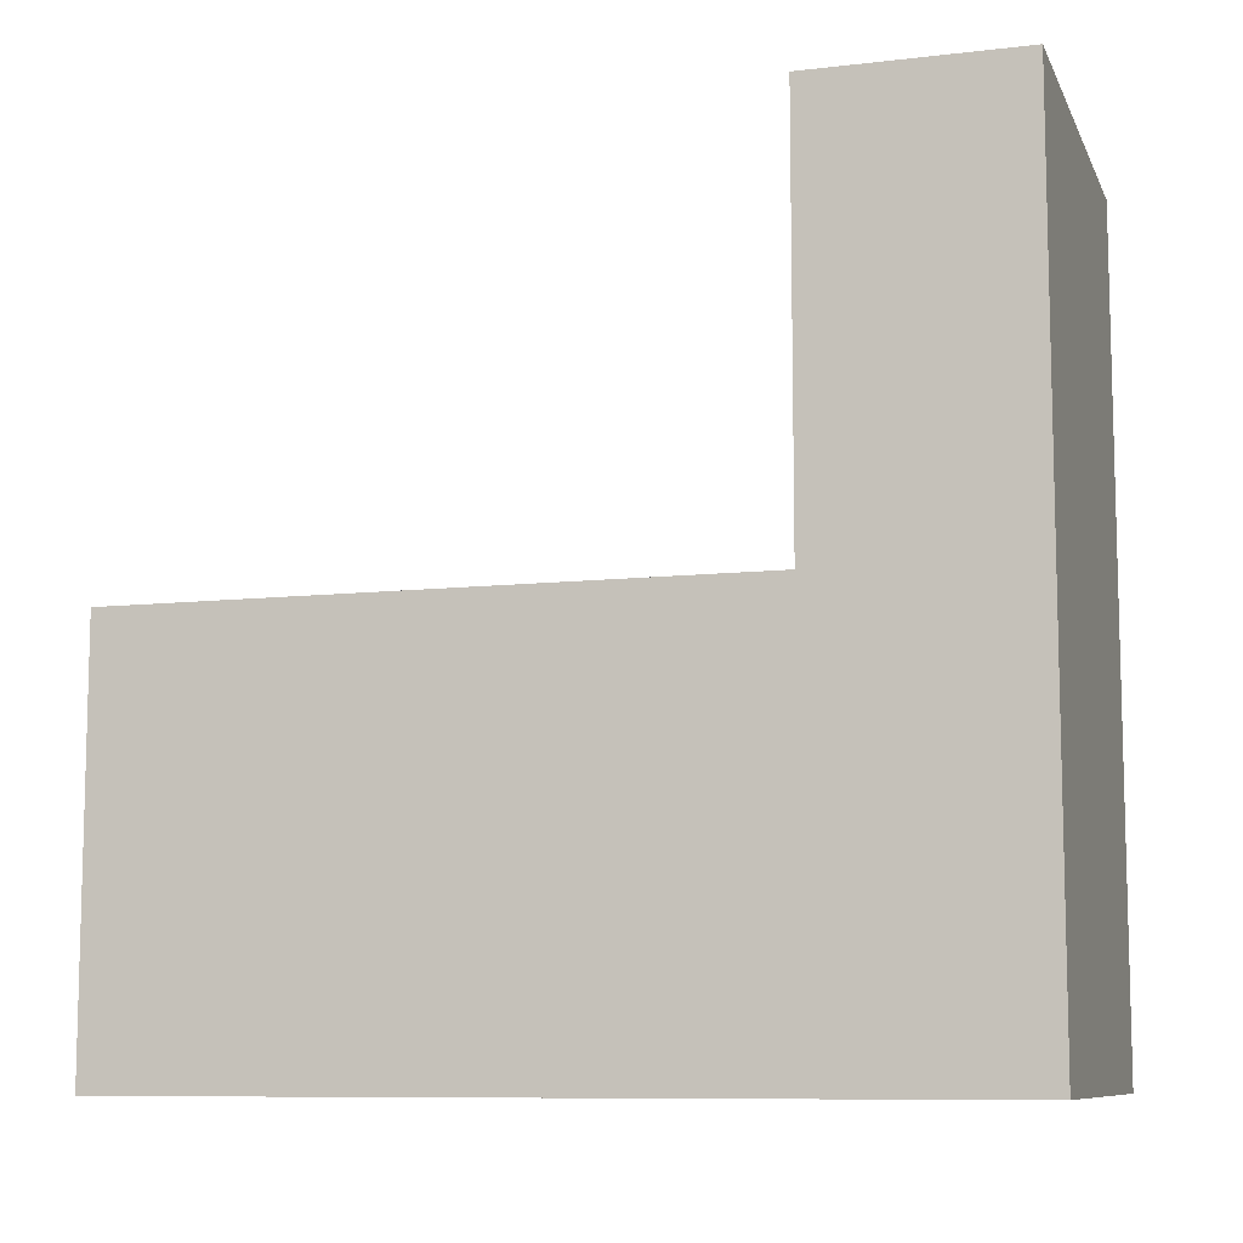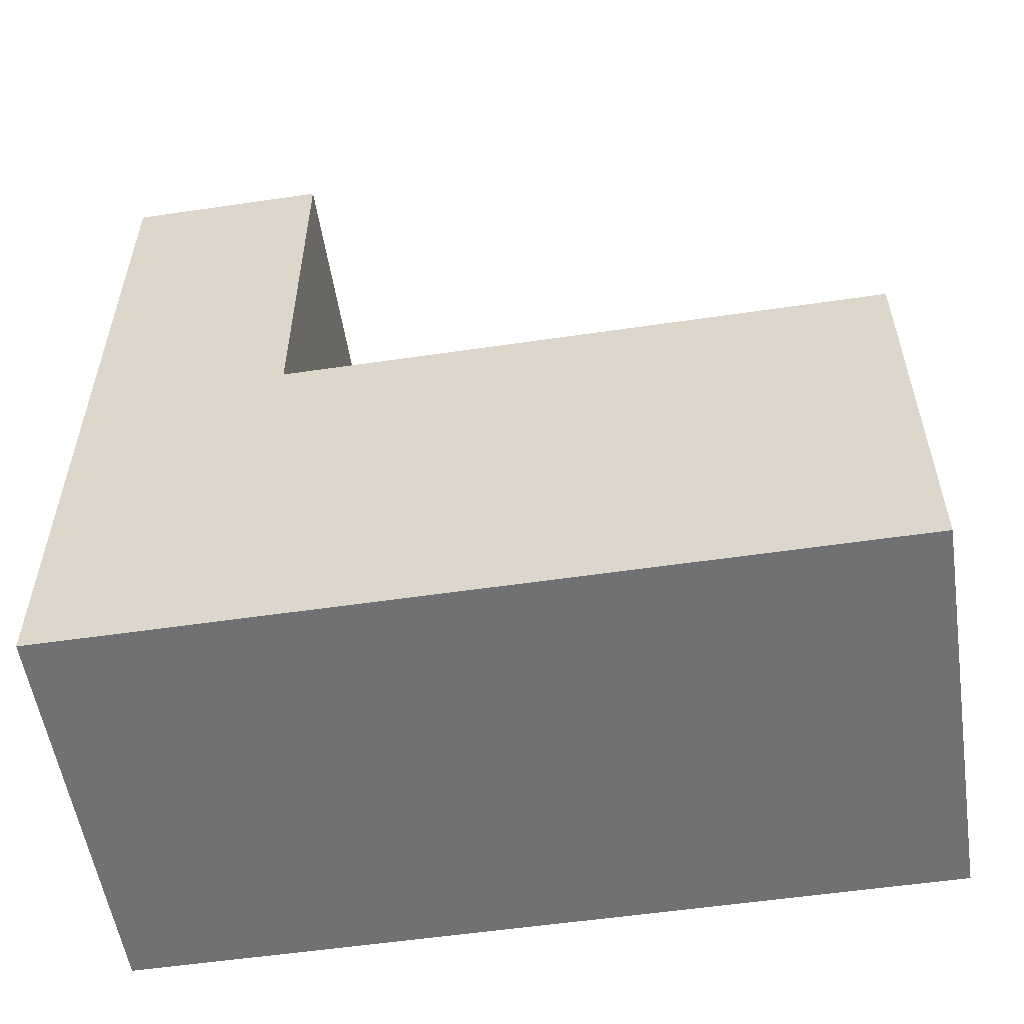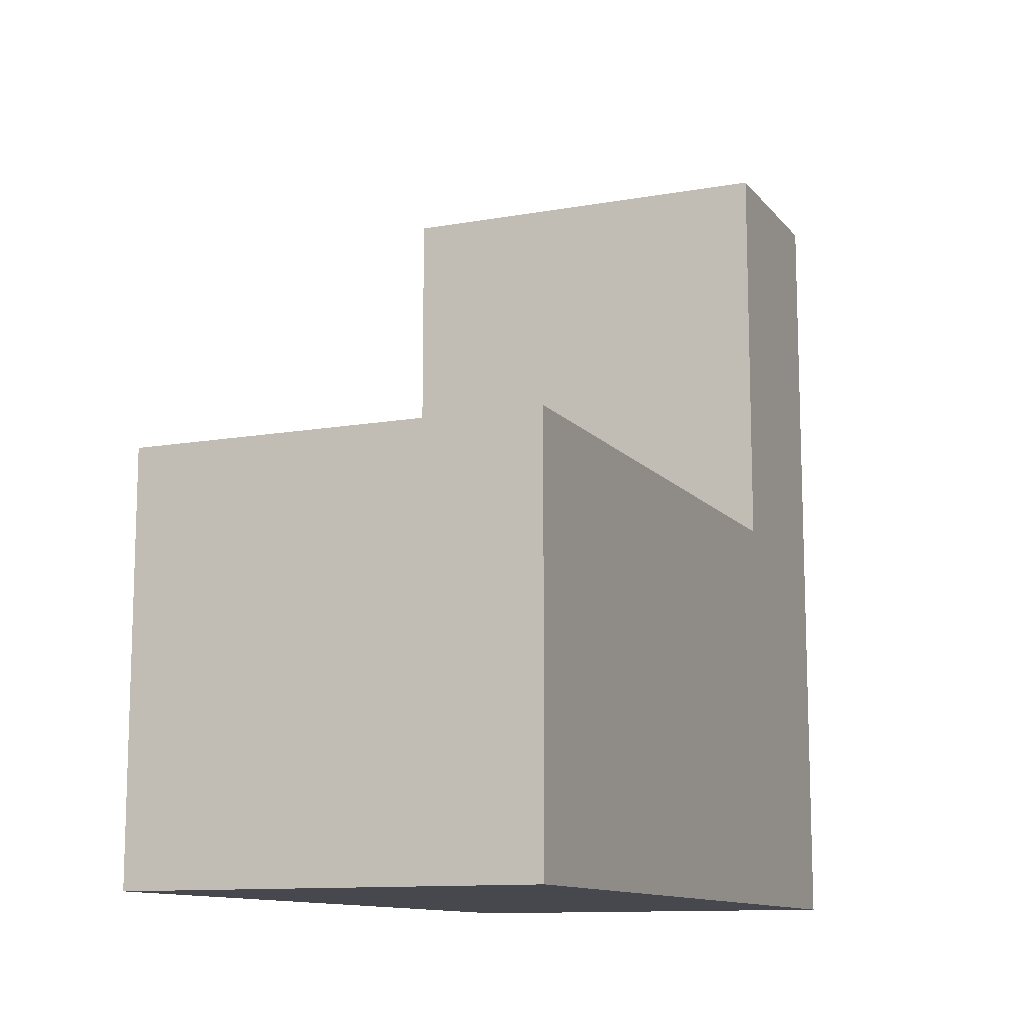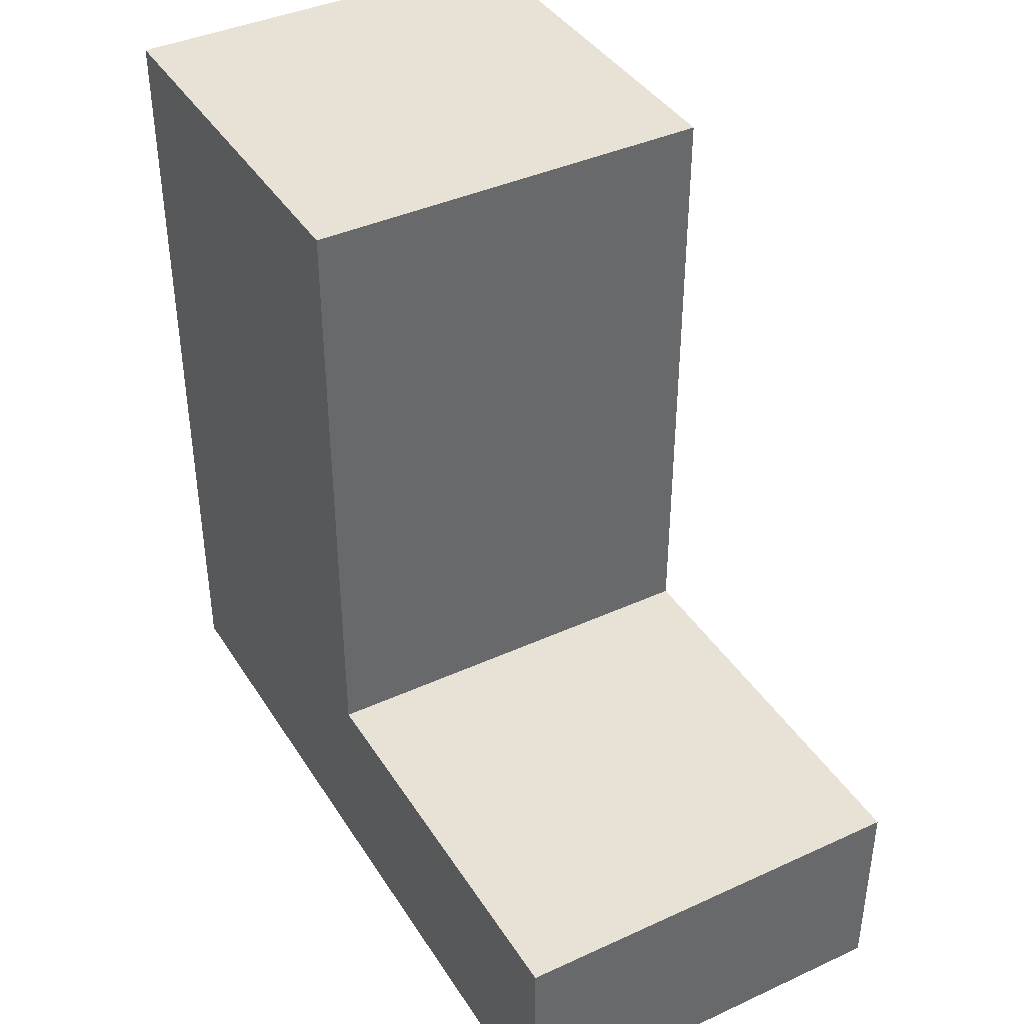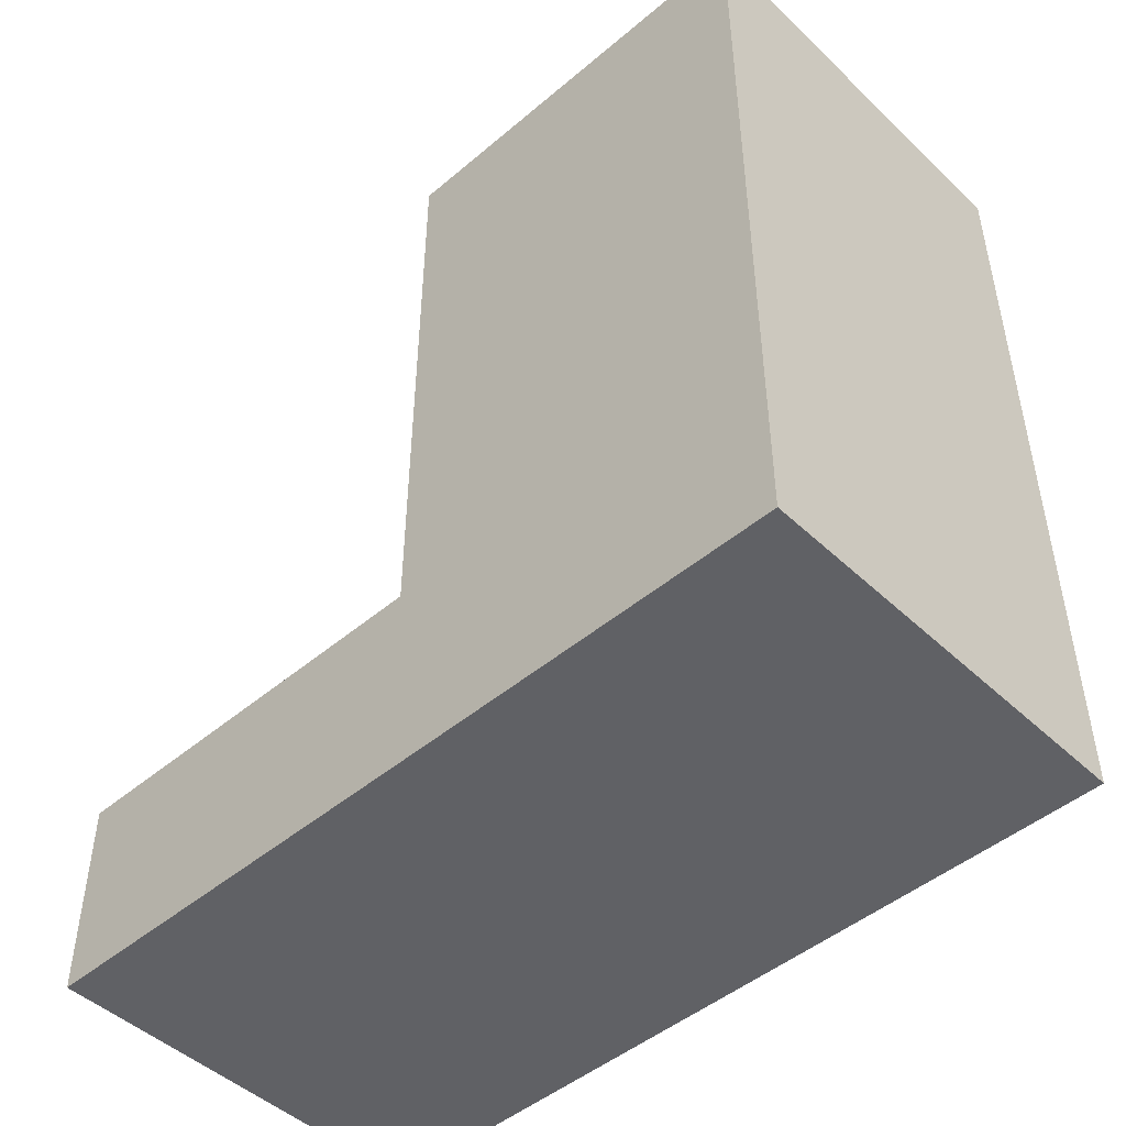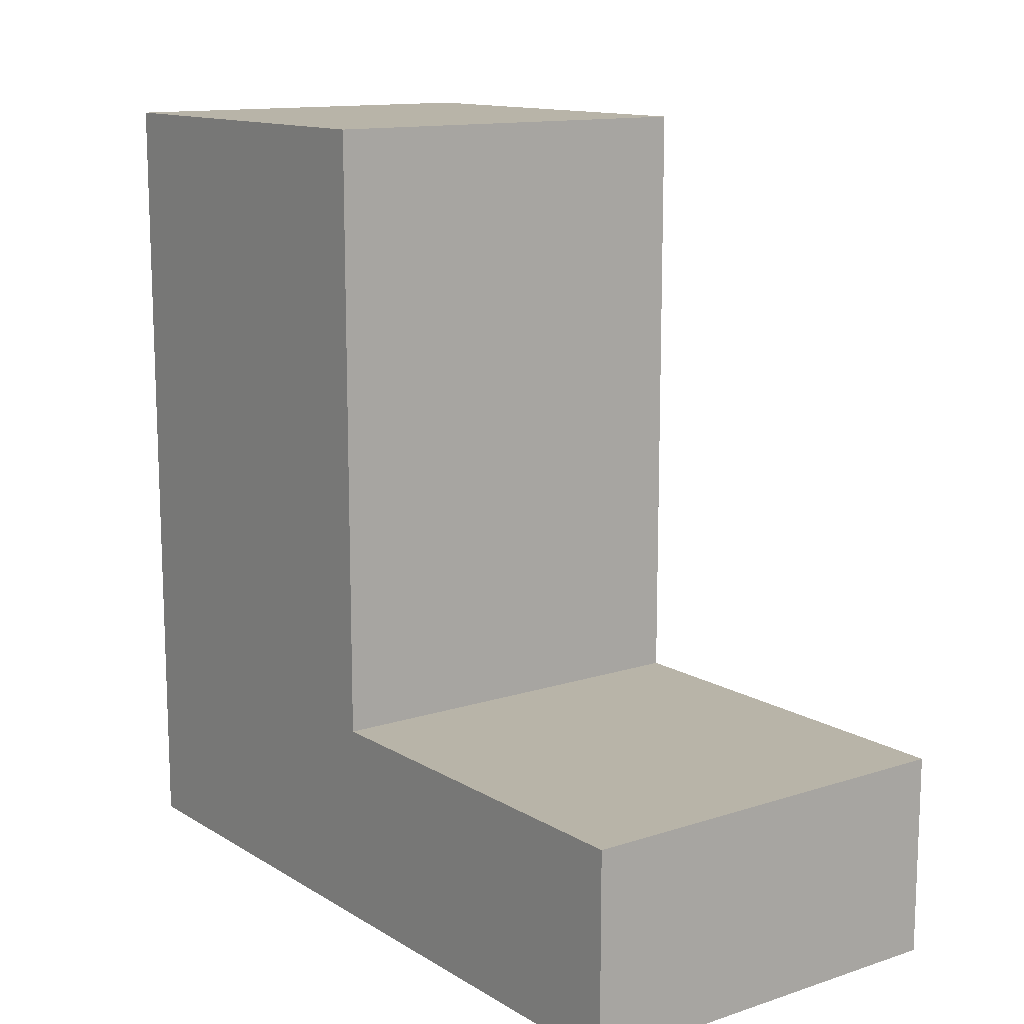
<metadata>
{"format":"obj","ext":"obj","renderer":"f3d","projection":"perspective","resolution":1024,"background":"white","views":[{"elev":-9.2,"azim":-73.0,"up":"+Z"},{"elev":-55.3,"azim":98.8,"up":"+Z"},{"elev":-11.7,"azim":-156.8,"up":"+Z"},{"elev":40.2,"azim":-29.4,"up":"+Y"},{"elev":-47.5,"azim":133.5,"up":"+Y"},{"elev":13.0,"azim":-36.6,"up":"+Y"}]}
</metadata>
<code>
o
v 1.8 2 -1.8
v 1.8 2 -2.2
v 1.8 2.1 -1.8
v 1.8 2.1 -2
v 1.8 2.1 -2.2
v 1.8 2.2 -2
v 1.8 2.2 -2.2
v 1.8 2.4 -2
v 1.8 2.4 -2.2
v 2 2 -1.8
v 2 2 -2.2
v 2 2.1 -1.8
v 2 2.1 -2
v 2 2.1 -2.2
v 2 2.2 -2
v 2 2.2 -2.2
v 2 2.4 -2
v 2 2.4 -2.2
v 1.8 2 -1.8
v 1.8 2.1 -1.8
v 2 2 -1.8
v 2 2.1 -1.8
v 1.8 2.1 -2
v 1.8 2.2 -2
v 1.8 2.4 -2
v 2 2.1 -2
v 2 2.2 -2
v 2 2.4 -2
v 1.8 2 -2.2
v 1.8 2.1 -2.2
v 1.8 2.2 -2.2
v 1.8 2.4 -2.2
v 2 2 -2.2
v 2 2.1 -2.2
v 2 2.2 -2.2
v 2 2.4 -2.2
v 1.8 2 -1.8
v 2 2 -1.8
v 1.8 2 -2.2
v 2 2 -2.2
v 1.8 2.1 -1.8
v 2 2.1 -1.8
v 1.8 2.1 -2
v 2 2.1 -2
v 1.8 2.4 -2
v 2 2.4 -2
v 1.8 2.4 -2.2
v 2 2.4 -2.2
f 3 2 1
f 4 2 3
f 5 2 4
f 6 5 4
f 7 5 6
f 8 7 6
f 9 7 8
f 10 11 12
f 12 11 13
f 13 11 14
f 13 14 15
f 15 14 16
f 15 16 17
f 17 16 18
f 21 20 19
f 22 20 21
f 26 24 23
f 27 25 24
f 27 24 26
f 28 25 27
f 29 30 33
f 30 31 34
f 33 30 34
f 31 32 35
f 34 31 35
f 35 32 36
f 39 38 37
f 40 38 39
f 41 42 43
f 43 42 44
f 45 46 47
f 47 46 48

</code>
